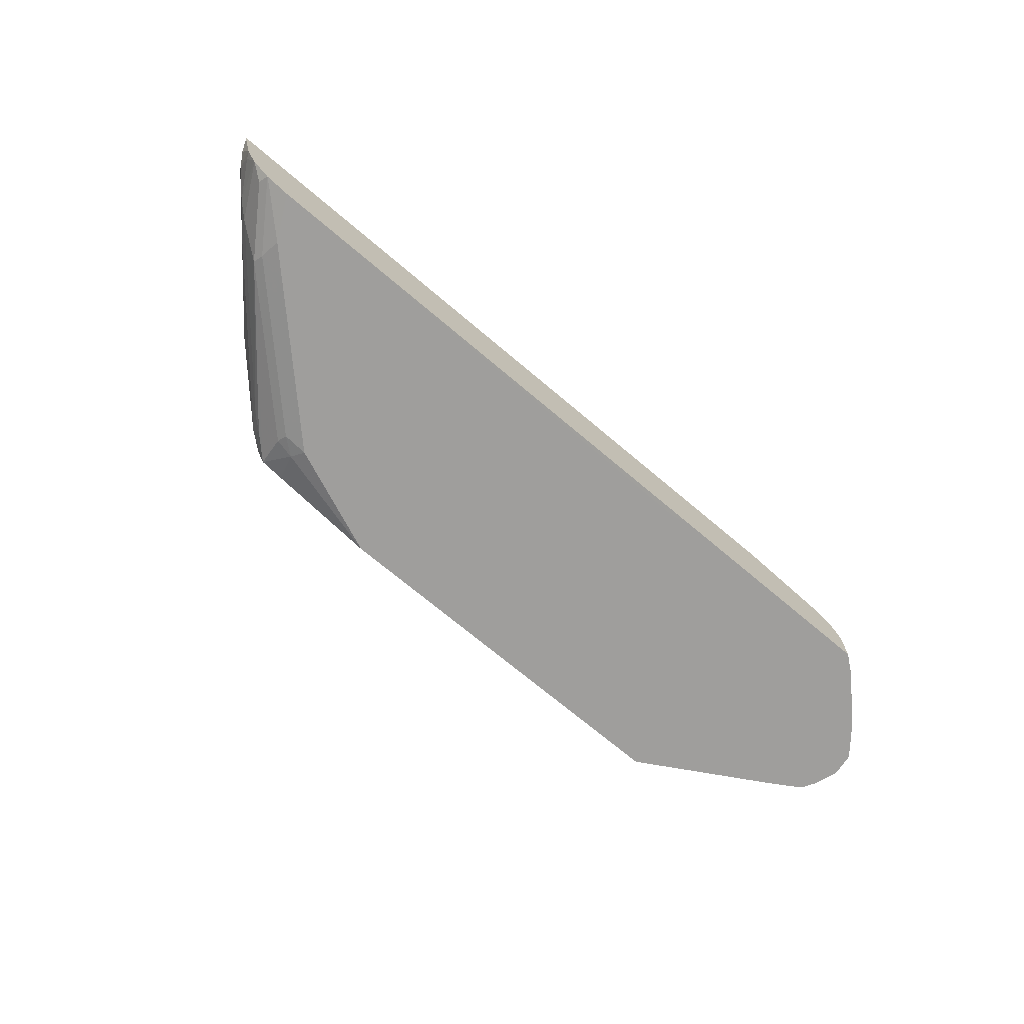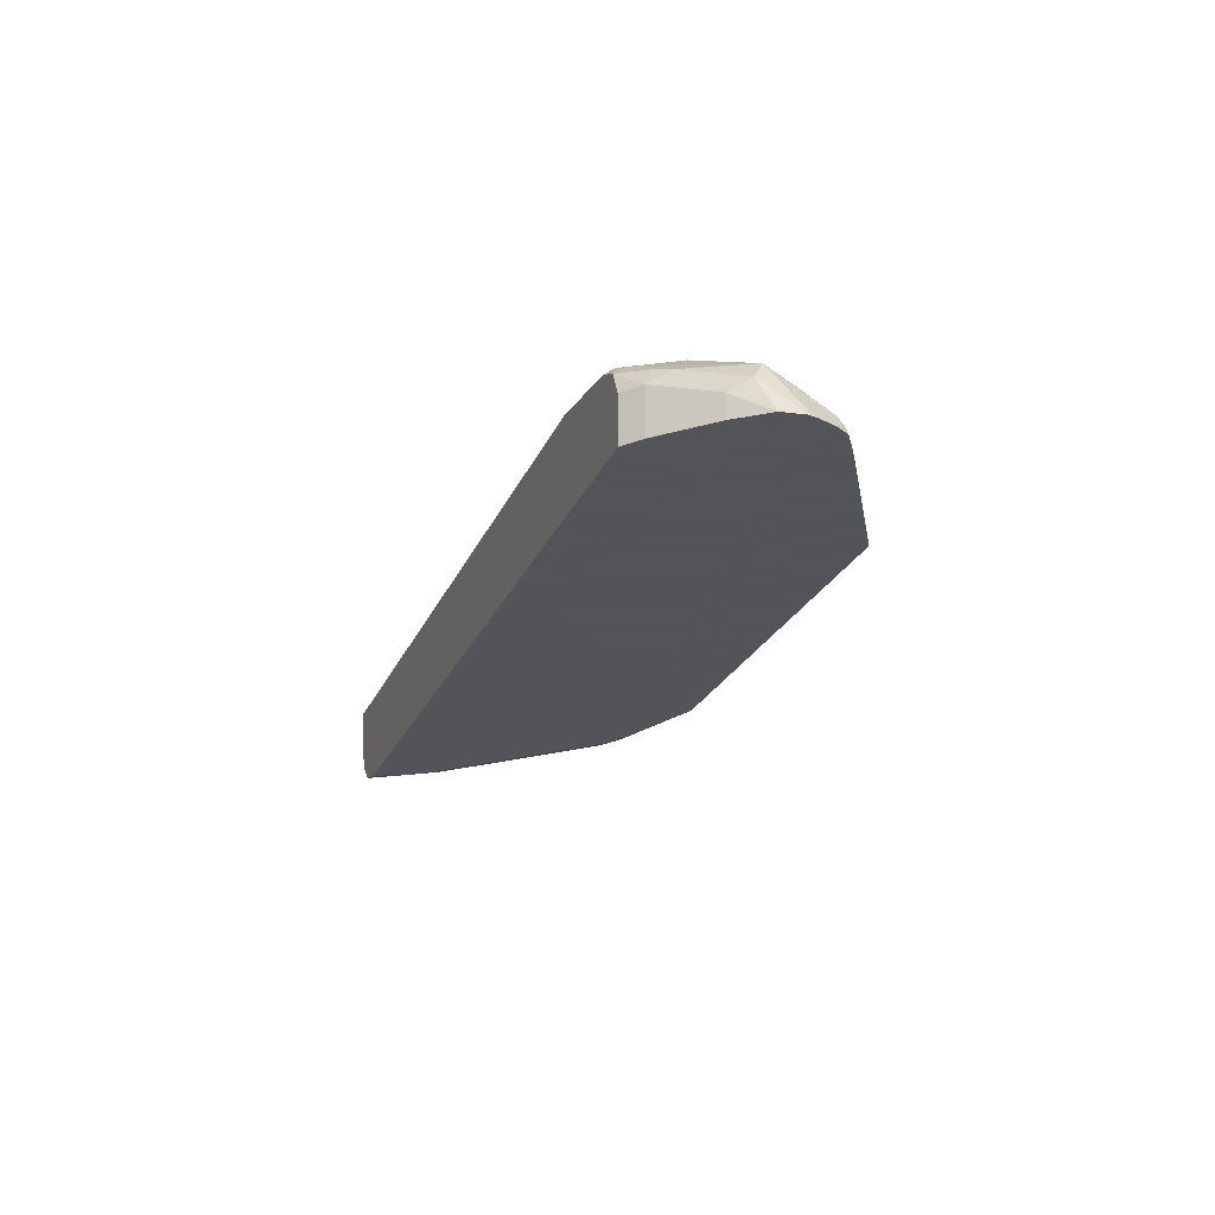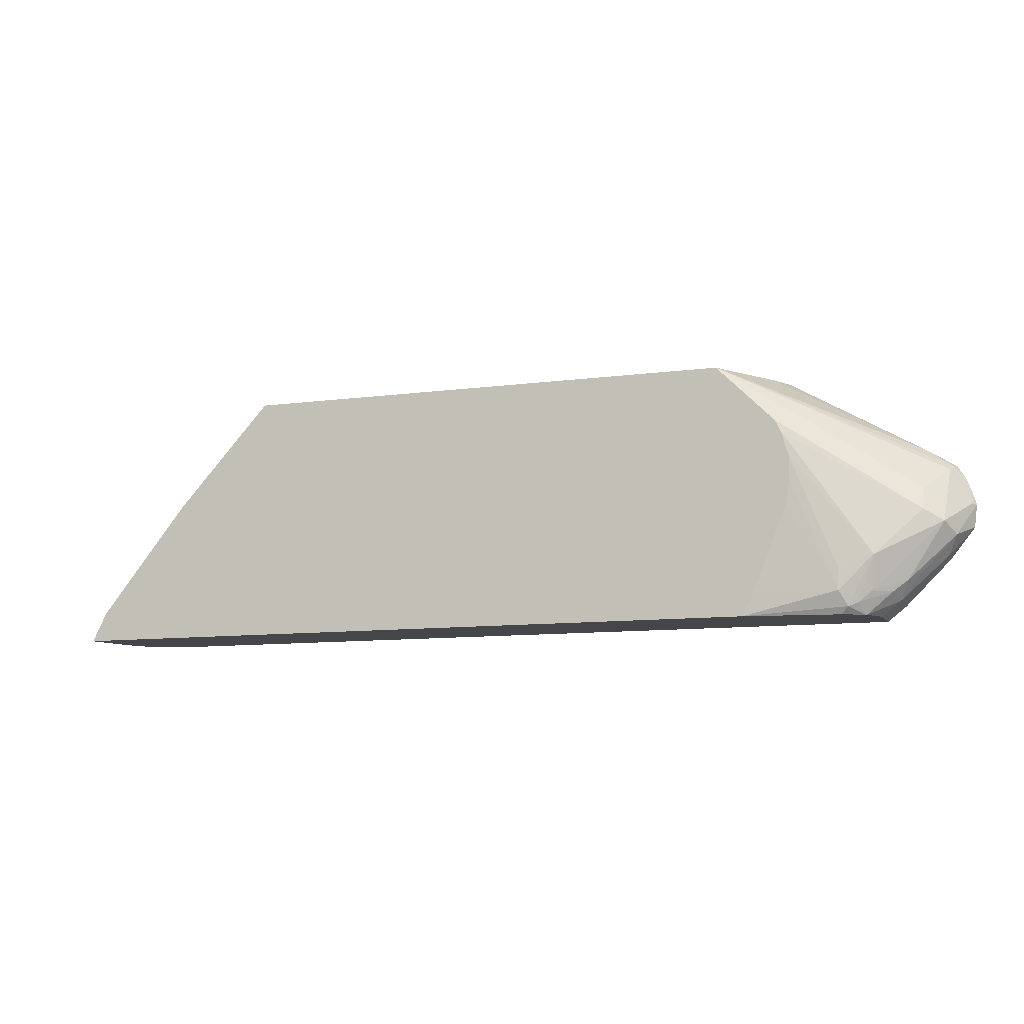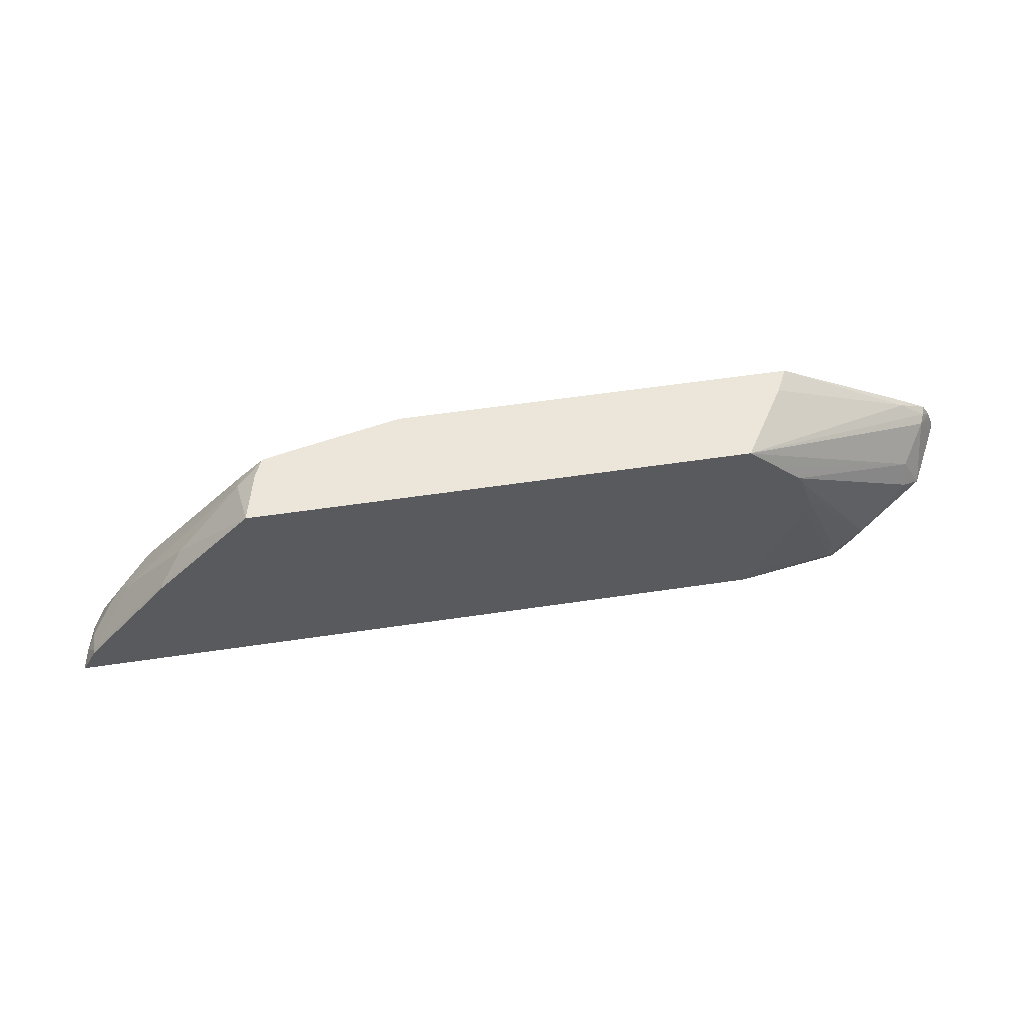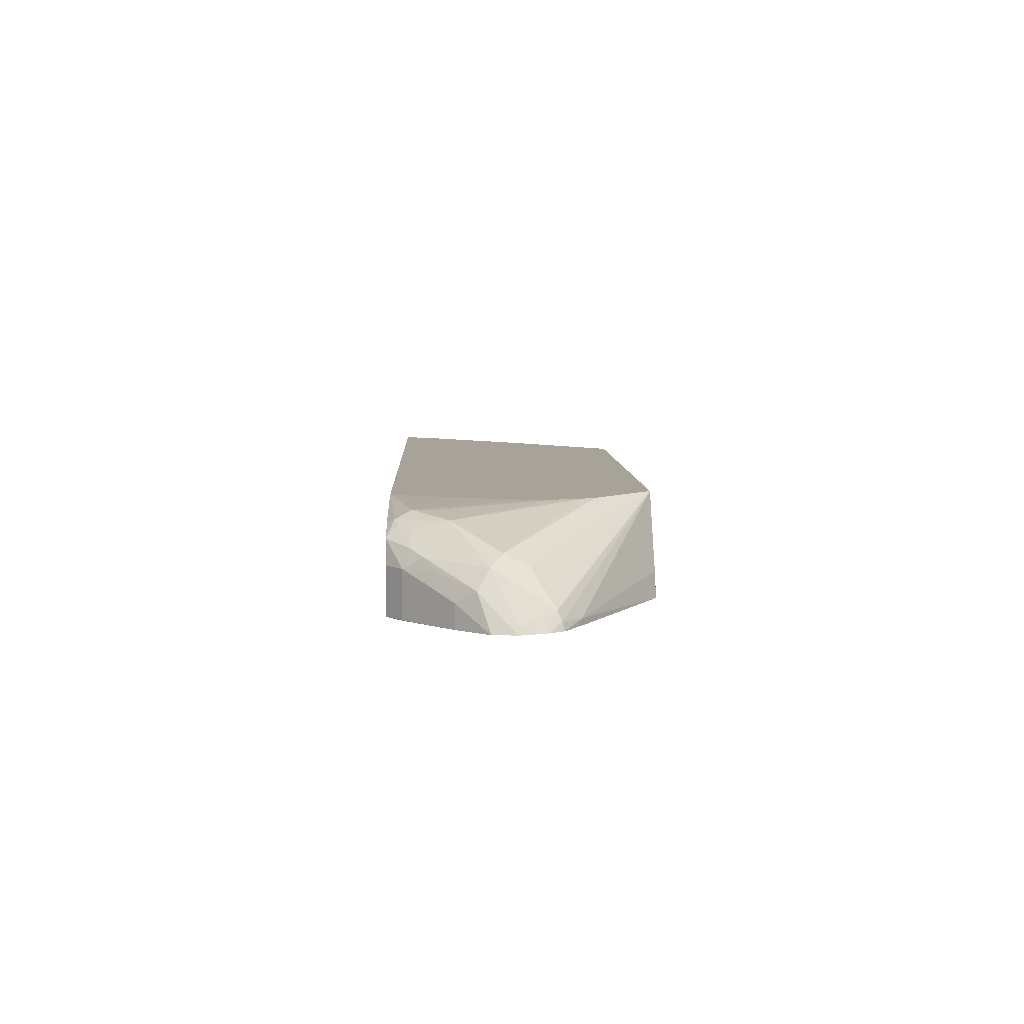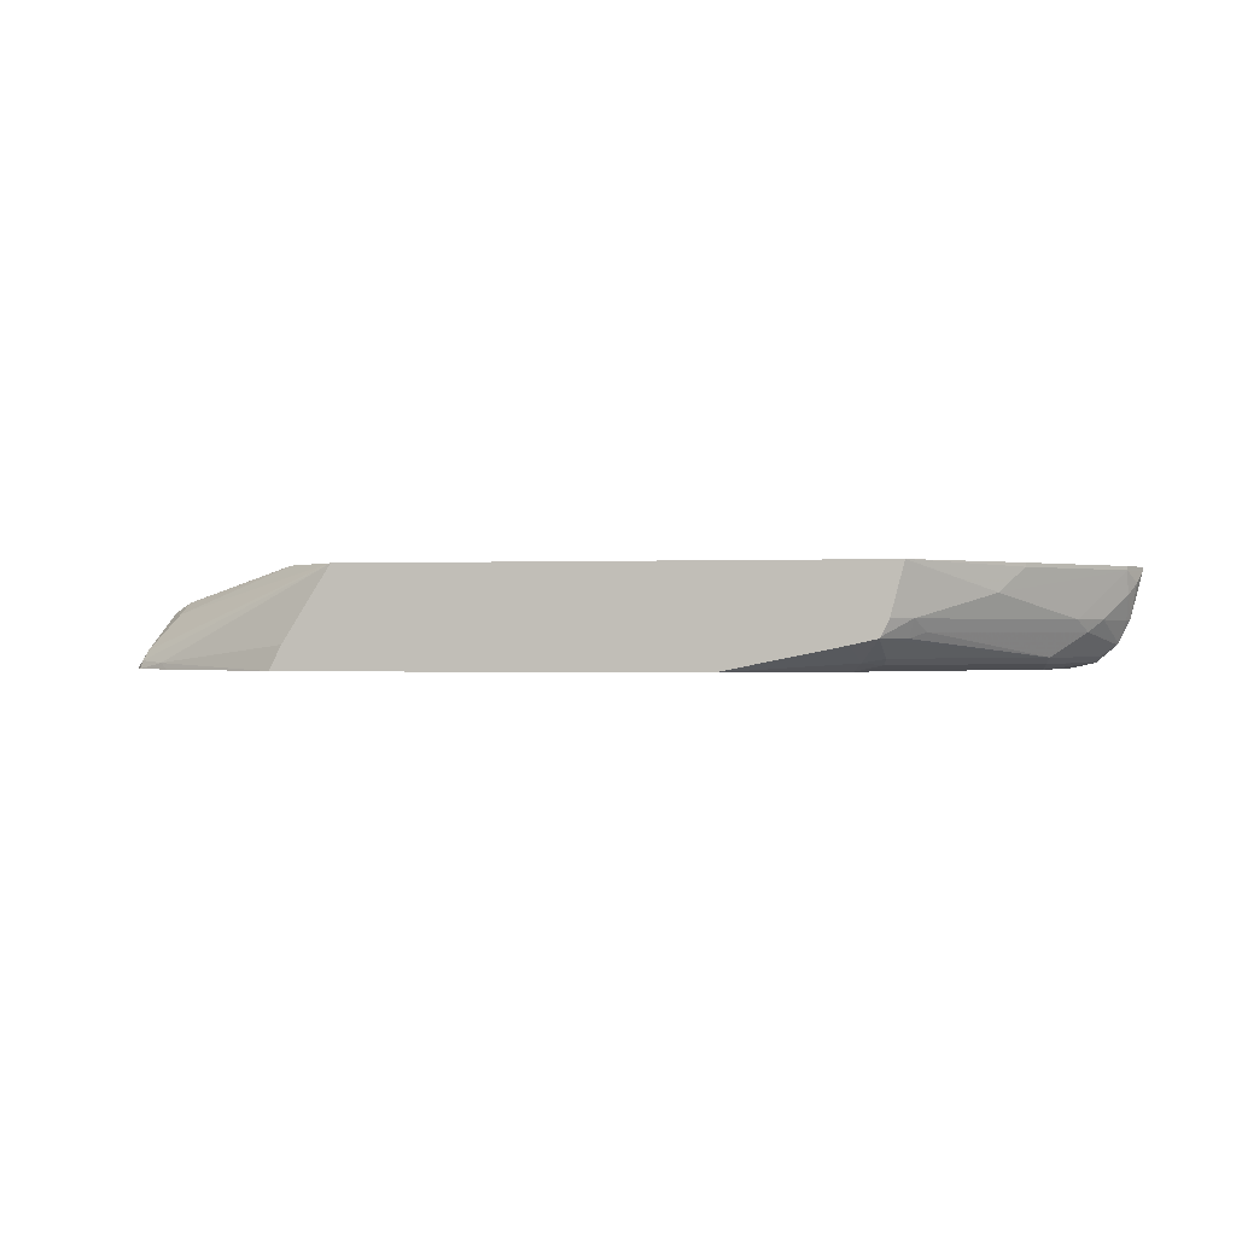
<metadata>
{"format":"obj","ext":"obj","renderer":"f3d","projection":"perspective","resolution":1024,"background":"white","views":[{"elev":-71.0,"azim":139.8,"up":"+Y"},{"elev":-23.9,"azim":-109.3,"up":"+Y"},{"elev":-9.9,"azim":-160.8,"up":"+Z"},{"elev":57.2,"azim":171.2,"up":"+Z"},{"elev":6.8,"azim":-92.1,"up":"+Y"},{"elev":-0.5,"azim":11.4,"up":"+Y"}]}
</metadata>
<code>
v 0.01602 -0.272 0.2265
v 0.01077 -0.272 0.237
v 0.01602 -0.275 0.2265
v -0.4991 -0.272 0.2265
v 0.01077 -0.2747 0.237
v 0.005383 -0.272 0.2478
v 0.005383 -0.2747 0.2478
v 0.01208 -0.2828 0.2343
v 0.007877 -0.307 0.2265
v -0.5658 -0.2826 0.2265
v -0.571 -0.2801 0.2316
v -0.5656 -0.2747 0.2424
v -0.5063 -0.272 0.2397
v -0.05927 -0.272 0.3286
v 0.006039 -0.2909 0.2424
v -0.05927 -0.2747 0.3286
v -0.07542 -0.2909 0.3447
v -0.02698 -0.307 0.2801
v -0.01011 -0.307 0.2586
v 0.005383 -0.307 0.2316
v 0.0002627 -0.3223 0.2265
v -0.5811 -0.2903 0.2265
v -0.5816 -0.2906 0.2265
v -0.5776 -0.2828 0.2343
v -0.5898 -0.2787 0.2666
v -0.5656 -0.2747 0.2586
v -0.5346 -0.272 0.3205
v -0.5315 -0.272 0.3028
v -0.1285 -0.272 0.4045
v -0.1239 -0.307 0.3932
v -0.02022 -0.3151 0.2666
v -0.0004594 -0.3235 0.2265
v -0.582 -0.2909 0.2265
v -0.5999 -0.2949 0.2424
v -0.5871 -0.2855 0.2424
v -0.6355 -0.3016 0.2909
v -0.614 -0.2909 0.2909
v -0.5296 -0.272 0.3547
v -0.5337 -0.272 0.3399
v -0.5346 -0.272 0.3366
v -0.1377 -0.307 0.4045
v -0.4842 -0.272 0.4045
v -0.1431 -0.318 0.4045
v -0.1434 -0.3191 0.404
v -0.1273 -0.3191 0.3878
v -0.1172 -0.3151 0.3797
v -0.01214 -0.3313 0.2343
v -0.04444 -0.3313 0.2828
v -0.01411 -0.3352 0.2265
v -0.5899 -0.307 0.2265
v -0.6032 -0.307 0.237
v -0.6099 -0.299 0.2505
v -0.6423 -0.3151 0.2828
v -0.6546 -0.3396 0.307
v -0.6517 -0.334 0.307
v -0.6382 -0.3272 0.3312
v -0.6221 -0.303 0.3151
v -0.6221 -0.2949 0.2989
v -0.5251 -0.272 0.3636
v -0.4848 -0.272 0.404
v -0.6409 -0.334 0.3339
v -0.6221 -0.3353 0.3474
v -0.5165 -0.3229 0.4045
v -0.144 -0.3191 0.4045
v -0.1415 -0.3313 0.3797
v -0.1252 -0.3313 0.3636
v -0.04647 -0.3353 0.2747
v -0.06262 -0.3353 0.2909
v -0.01444 -0.3353 0.2265
v -0.5899 -0.3393 0.2265
v -0.6032 -0.3393 0.237
v -0.6194 -0.3232 0.2532
v -0.6355 -0.3232 0.2693
v -0.6201 -0.307 0.2586
v -0.6524 -0.3393 0.2909
v -0.6526 -0.3396 0.2911
v -0.6533 -0.3396 0.3119
v -0.6507 -0.3396 0.3193
v -0.6481 -0.3396 0.3257
v -0.5224 -0.272 0.3663
v -0.4875 -0.272 0.4013
v -0.5063 -0.272 0.3824
v -0.6424 -0.3396 0.3354
v -0.6279 -0.3396 0.3445
v -0.6163 -0.3396 0.3515
v -0.5247 -0.3396 0.4045
v -0.1615 -0.3231 0.4045
v -0.1562 -0.334 0.3824
v -0.1434 -0.3353 0.3716
v -0.06466 -0.3393 0.2747
v -0.04851 -0.3393 0.2586
v -0.08081 -0.3393 0.2909
v -0.0323 -0.3393 0.2265
v -0.5899 -0.3396 0.2265
v -0.6031 -0.3396 0.2371
v -0.6193 -0.3396 0.2531
v -0.6355 -0.3396 0.2693
v -0.6194 -0.3393 0.2532
v -0.6524 -0.3396 0.2908
v -0.2427 -0.3396 0.4045
v -0.1621 -0.3232 0.4045
v -0.1616 -0.3393 0.3716
v -0.2425 -0.3396 0.4042
v -0.03262 -0.3393 0.2265
v -0.4195 -0.3396 0.2265
v -0.2425 -0.3396 0.404
v -0.2427 -0.3396 0.4034
v -0.246 -0.3396 0.3914
v -0.2622 -0.3396 0.3753
v -0.2783 -0.3396 0.3591
v -0.3914 -0.3396 0.246
v -0.408 -0.3396 0.2298
f 54 105 112
f 54 94 105
f 54 95 94
f 54 96 95
f 54 76 99
f 53 76 54
f 54 99 97
f 54 77 55
f 54 112 111
f 54 97 96
f 54 111 110
f 54 84 83
f 54 109 108
f 54 108 107
f 54 107 106
f 54 106 103
f 54 103 100
f 54 100 86
f 54 86 85
f 54 85 84
f 54 83 79
f 53 75 76
f 54 79 78
f 54 110 109
f 53 73 75
f 42 61 62
f 52 74 53
f 54 78 77
f 38 58 59
f 42 60 56
f 42 56 61
f 42 62 63
f 43 64 44
f 44 64 65
f 44 65 66
f 44 66 48
f 44 48 45
f 45 48 46
f 53 74 73
f 47 48 67
f 48 68 67
f 48 66 89
f 48 89 68
f 49 67 69
f 50 70 71
f 50 71 51
f 51 71 98
f 51 98 72
f 51 72 73
f 51 73 74
f 51 74 52
f 47 67 49
f 55 77 78
f 103 106 104
f 56 78 79
f 71 97 98
f 72 98 97
f 72 97 73
f 73 97 99
f 73 99 75
f 75 99 76
f 87 101 88
f 88 101 100
f 88 100 102
f 88 102 89
f 90 92 100
f 71 96 97
f 90 100 91
f 91 103 104
f 91 104 93
f 92 102 100
f 36 52 53
f 104 106 107
f 104 107 108
f 104 108 109
f 104 109 110
f 104 110 111
f 104 111 112
f 104 112 105
f 91 100 103
f 55 78 56
f 71 95 96
f 70 94 71
f 56 79 61
f 56 60 57
f 57 80 59
f 57 59 58
f 57 60 81
f 57 81 82
f 57 82 80
f 61 79 83
f 61 83 62
f 62 83 84
f 62 84 85
f 71 94 95
f 62 85 86
f 64 87 88
f 64 88 65
f 65 88 89
f 65 89 66
f 67 68 92
f 67 92 90
f 67 90 91
f 67 91 69
f 68 89 102
f 68 102 92
f 69 91 93
f 62 86 63
f 36 58 37
f 37 58 38
f 36 56 57
f 1 81 60
f 1 60 42
f 1 42 29
f 1 29 14
f 1 14 6
f 1 6 2
f 2 6 7
f 2 7 5
f 3 5 7
f 3 7 8
f 3 8 9
f 1 82 81
f 4 10 11
f 4 12 13
f 6 14 16
f 6 16 7
f 7 15 8
f 7 16 17
f 7 17 18
f 7 18 19
f 7 19 15
f 8 15 9
f 9 15 20
f 9 20 21
f 4 11 12
f 10 22 11
f 1 80 82
f 1 38 59
f 1 2 5
f 1 5 3
f 1 3 9
f 1 9 21
f 1 21 32
f 36 57 58
f 1 49 69
f 1 69 93
f 1 93 104
f 1 104 105
f 1 105 94
f 1 59 80
f 1 94 70
f 1 50 33
f 1 33 23
f 1 23 22
f 1 22 10
f 1 10 4
f 1 4 13
f 1 13 28
f 1 28 27
f 1 27 40
f 1 40 39
f 1 39 38
f 1 70 50
f 11 22 23
f 1 32 49
f 11 24 25
f 29 42 63
f 29 63 86
f 29 86 100
f 29 100 101
f 29 101 87
f 29 87 64
f 29 64 43
f 29 43 41
f 30 41 43
f 30 43 44
f 30 44 45
f 29 41 30
f 30 45 46
f 31 46 48
f 31 48 47
f 32 47 49
f 33 50 51
f 33 51 34
f 34 51 52
f 34 52 35
f 35 52 36
f 36 53 54
f 36 55 56
f 11 23 24
f 31 47 32
f 25 40 26
f 36 54 55
f 25 38 39
f 25 39 40
f 12 25 26
f 12 26 40
f 12 40 27
f 12 27 28
f 12 28 13
f 14 29 16
f 15 19 20
f 16 29 17
f 17 29 30
f 17 30 18
f 18 31 19
f 11 25 12
f 18 46 31
f 19 31 21
f 19 21 20
f 21 31 32
f 23 33 34
f 23 34 24
f 24 34 35
f 24 35 25
f 25 35 36
f 25 37 38
f 25 36 37
f 18 30 46

</code>
